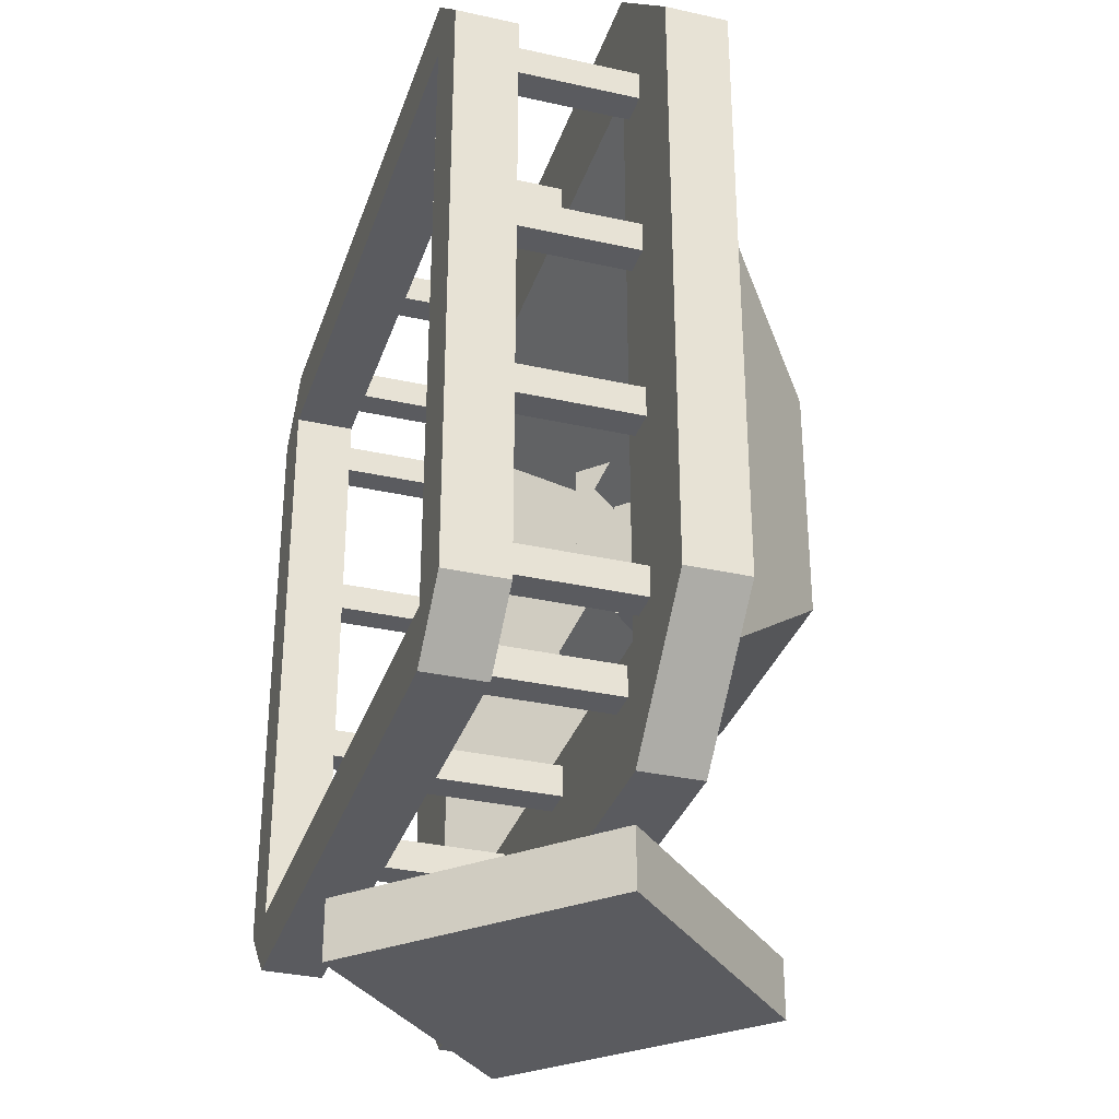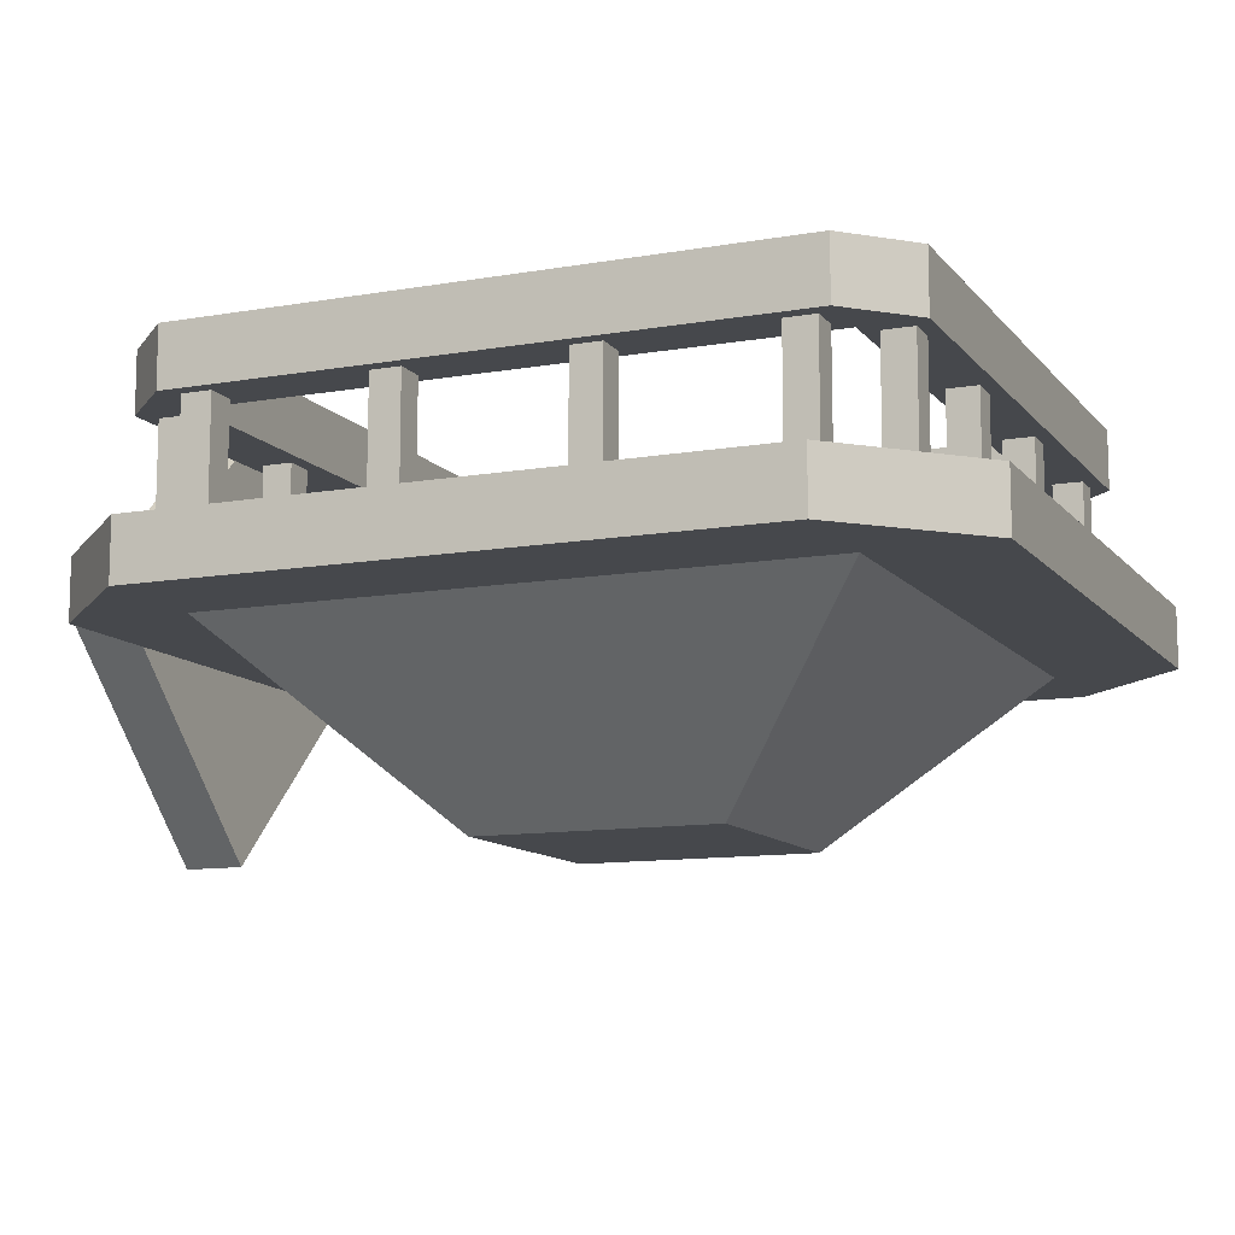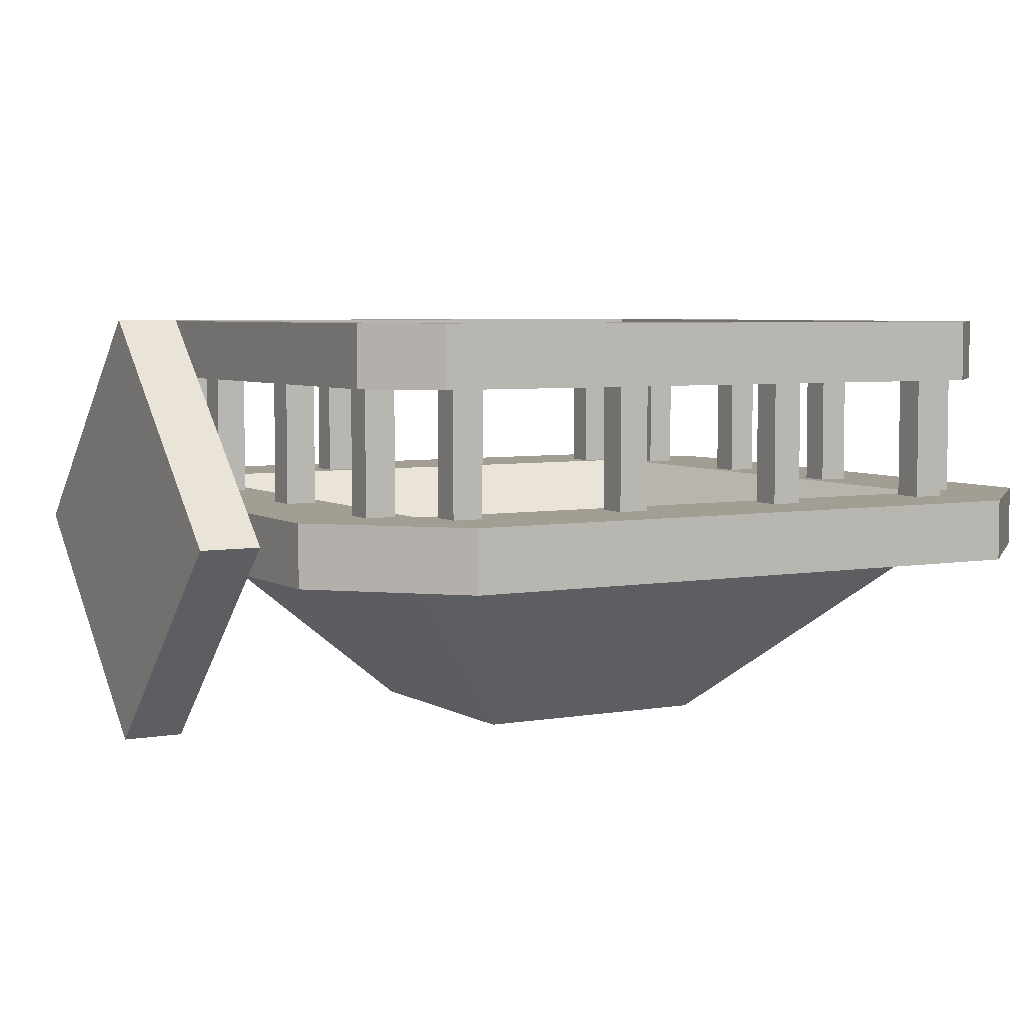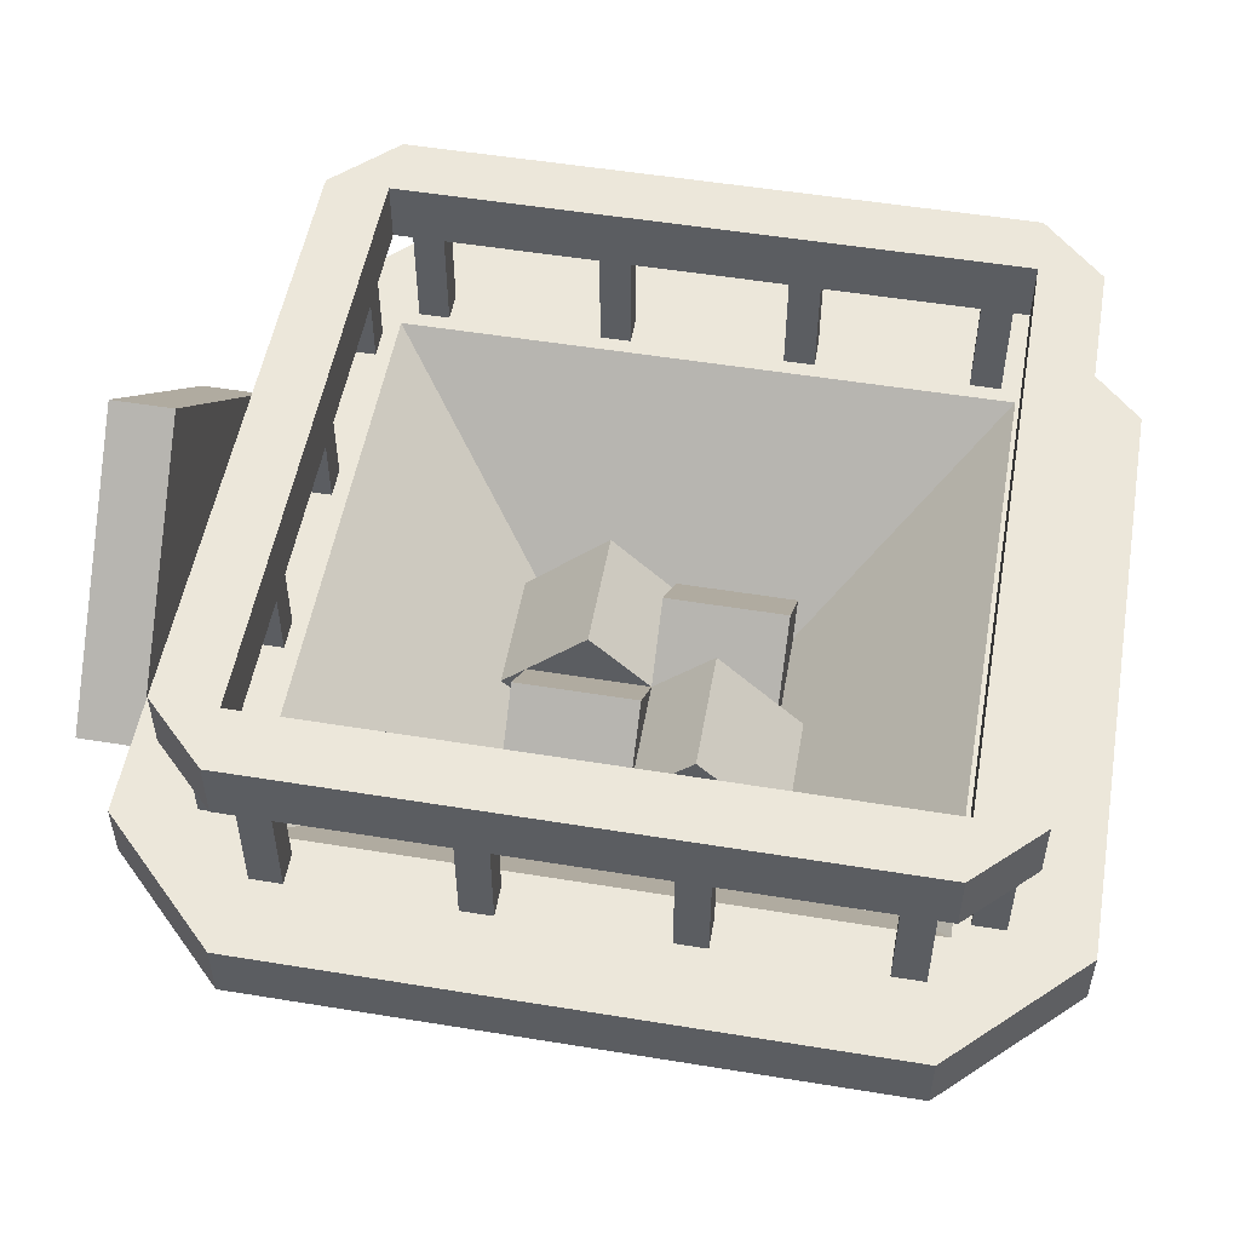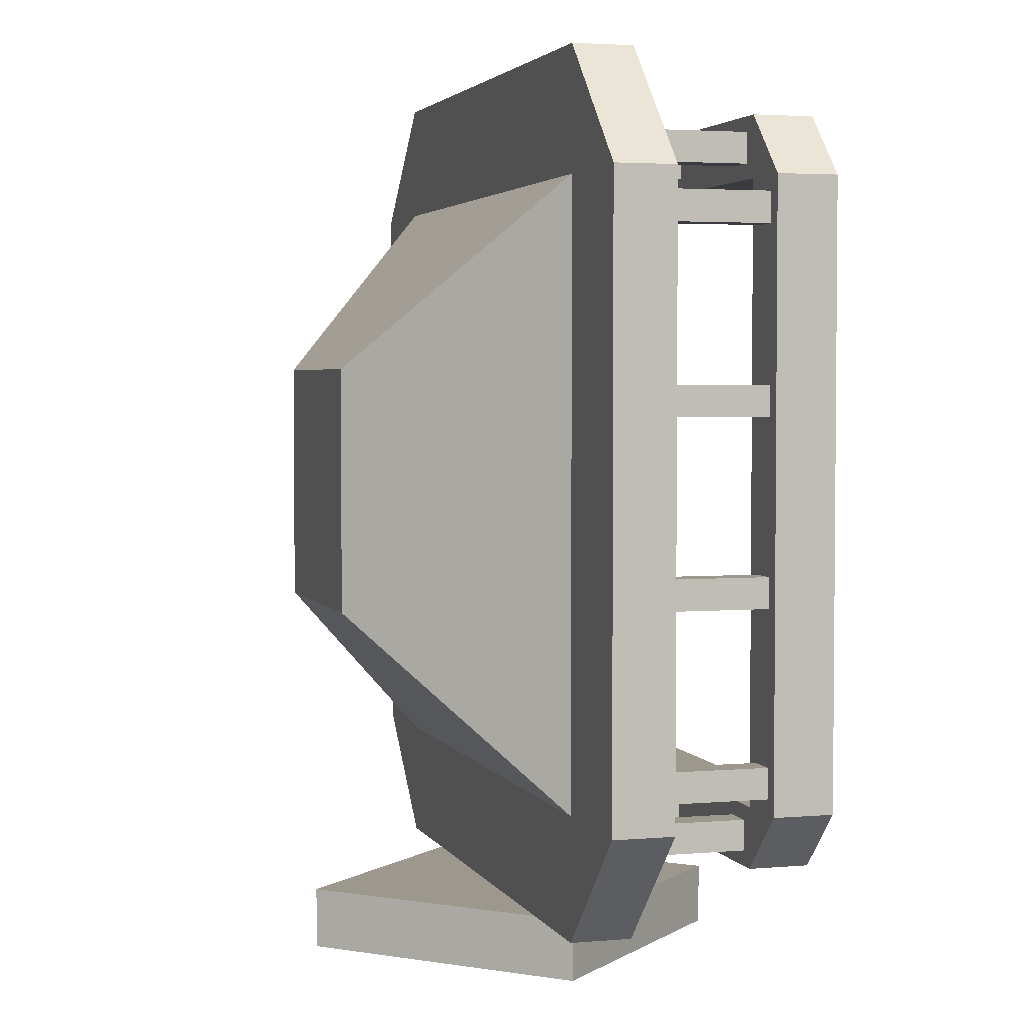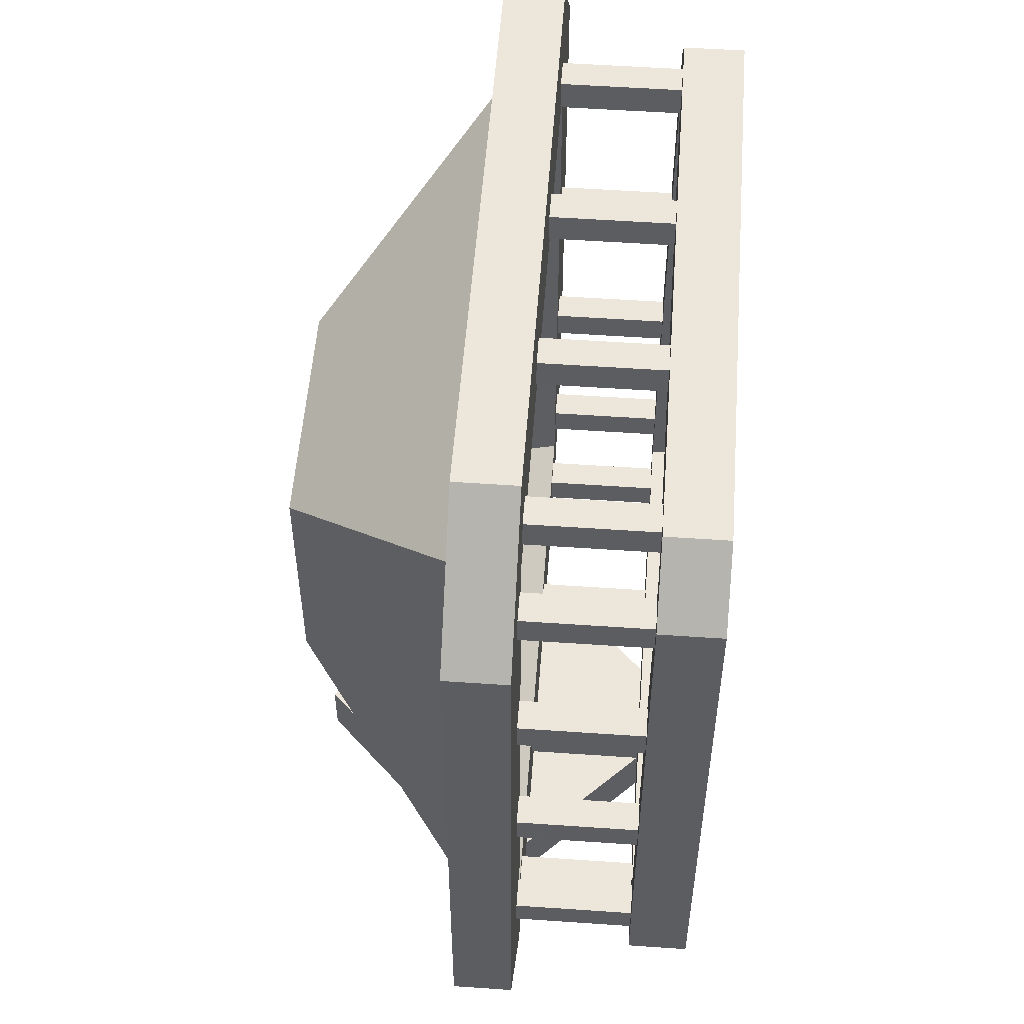
<metadata>
{"format":"obj","ext":"obj","renderer":"f3d","projection":"perspective","resolution":1024,"background":"white","views":[{"elev":-32.9,"azim":-107.2,"up":"+Z"},{"elev":-11.3,"azim":-66.9,"up":"+Y"},{"elev":5.1,"azim":-119.3,"up":"+Y"},{"elev":52.6,"azim":-80.0,"up":"+Y"},{"elev":3.2,"azim":73.7,"up":"+Z"},{"elev":53.9,"azim":94.2,"up":"+Z"}]}
</metadata>
<code>
o BOWL_Cube.001
v 0.1875 0.3125 0.9375
v 0.1875 0.3125 0.0625
v 0.8125 0.3125 0.9375
v 0.8125 0.3125 0.0625
v 0.0625 0.3125 0.8125
v 0.375 0.125 0.625
v 0.9375 0.3125 0.8125
v 0.0625 0.3125 0.1875
v 0.625 0.0625 0.625
v 0.625 0.125 0.625
v 0.375 0.125 0.375
v 0.8125 0.25 0.8125
v 0.9375 0.3125 0.1875
v 0.375 0.0625 0.625
v 0.625 0.125 0.375
v 0.1875 0.25 0.8125
v 0.8125 0.3125 0.8125
v 0.1875 0.3125 0.8125
v 0.8125 0.3125 0.1875
v 0.1875 0.3125 0.1875
v 0.1875 0.25 0.9375
v 0.0625 0.25 0.8125
v 0.9375 0.25 0.8125
v 0.1875 0.25 0.0625
v 0.8125 0.25 0.9375
v 0.0625 0.25 0.1875
v 0.9375 0.25 0.1875
v 0.8125 0.25 0.0625
v 0.1875 0.25 0.1875
v 0.375 0.0625 0.375
v 0.8125 0.25 0.1875
v 0.625 0.0625 0.375
f 22 26 29 16
f 11 6 10 15
f 21 1 5 22
f 27 13 7 23
f 27 23 12 31
f 25 23 7 3
f 28 4 13 27
f 18 1 3 17
f 21 25 3 1
f 24 26 8 2
f 32 31 12 9
f 14 9 12 16
f 30 29 31 32
f 30 14 16 29
f 18 20 8 5
f 24 2 4 28
f 26 22 5 8
f 10 6 18 17
f 11 15 19 20
f 15 10 17 19
f 6 11 20 18
f 24 28 31 29
f 25 21 16 12
f 26 24 29
f 21 22 16
f 23 25 12
f 28 27 31
f 14 30 32 9
f 7 13 19 17
f 2 8 20
f 3 7 17
f 5 1 18
f 13 4 19
f 2 20 19 4
o COAL_Cube
v 0.5 0.06661 0.4375
v 0.5 0.155 0.5259
v 0.5 0.155 0.3491
v 0.5 0.2434 0.4375
v 0.625 0.06661 0.4375
v 0.625 0.155 0.5259
v 0.625 0.155 0.3491
v 0.625 0.2434 0.4375
v 0.3491 0.155 0.5
v 0.4375 0.2434 0.5
v 0.3491 0.155 0.375
v 0.4375 0.2434 0.375
v 0.4375 0.06661 0.5
v 0.5259 0.155 0.5
v 0.4375 0.06661 0.375
v 0.5259 0.155 0.375
v 0.5625 0.06661 0.625
v 0.4741 0.155 0.625
v 0.5625 0.06661 0.5
v 0.4741 0.155 0.5
v 0.6509 0.155 0.625
v 0.5625 0.2434 0.625
v 0.6509 0.155 0.5
v 0.5625 0.2434 0.5
v 0.375 0.155 0.6509
v 0.375 0.2434 0.5625
v 0.375 0.06661 0.5625
v 0.375 0.155 0.4741
v 0.5 0.155 0.6509
v 0.5 0.2434 0.5625
v 0.5 0.06661 0.5625
v 0.5 0.155 0.4741
f 33 34 36 35
f 35 36 40 39
f 39 40 38 37
f 37 38 34 33
f 35 39 37 33
f 40 36 34 38
f 41 42 44 43
f 43 44 48 47
f 47 48 46 45
f 45 46 42 41
f 43 47 45 41
f 48 44 42 46
f 49 50 52 51
f 51 52 56 55
f 55 56 54 53
f 53 54 50 49
f 51 55 53 49
f 56 52 50 54
f 57 58 60 59
f 59 60 64 63
f 63 64 62 61
f 61 62 58 57
f 59 63 61 57
f 64 60 58 62
o WALL_MOUNT_Cube.005
v 0.279 0.2812 0
v 0.279 0.2812 0.0625
v 0.5 0.5022 0
v 0.5 0.5022 0.0625
v 0.5 0.06028 0
v 0.5 0.06028 0.0625
v 0.721 0.2812 0
v 0.721 0.2812 0.0625
f 65 66 68 67
f 67 68 72 71
f 71 72 70 69
f 69 70 66 65
f 67 71 69 65
f 72 68 66 70
o GRATING_Cube.006
v 0.1875 0.4375 0.1875
v 0.1875 0.5 0.1875
v 0.1875 0.4375 0.8125
v 0.1875 0.5 0.8125
v 0.125 0.4375 0.1875
v 0.125 0.5 0.1875
v 0.125 0.4375 0.8125
v 0.125 0.5 0.8125
v 0.1719 0.3125 0.2031
v 0.1719 0.4375 0.2031
v 0.1719 0.3125 0.2344
v 0.1719 0.4375 0.2344
v 0.1406 0.3125 0.2031
v 0.1406 0.4375 0.2031
v 0.1406 0.3125 0.2344
v 0.1406 0.4375 0.2344
v 0.1719 0.3125 0.3906
v 0.1719 0.4375 0.3906
v 0.1719 0.3125 0.4219
v 0.1719 0.4375 0.4219
v 0.1406 0.3125 0.3906
v 0.1406 0.4375 0.3906
v 0.1406 0.3125 0.4219
v 0.1406 0.4375 0.4219
v 0.1719 0.3125 0.7969
v 0.1719 0.4375 0.7969
v 0.1719 0.3125 0.7656
v 0.1719 0.4375 0.7656
v 0.1406 0.3125 0.7969
v 0.1406 0.4375 0.7969
v 0.1406 0.3125 0.7656
v 0.1406 0.4375 0.7656
v 0.1719 0.3125 0.6094
v 0.1719 0.4375 0.6094
v 0.1719 0.3125 0.5781
v 0.1719 0.4375 0.5781
v 0.1406 0.3125 0.6094
v 0.1406 0.4375 0.6094
v 0.1406 0.3125 0.5781
v 0.1406 0.4375 0.5781
v 0.8125 0.5 0.8125
v 0.8125 0.4375 0.8125
v 0.8125 0.4375 0.1875
v 0.8125 0.5 0.1875
v 0.1875 0.4375 0.125
v 0.1875 0.5 0.125
v 0.8125 0.4375 0.125
v 0.8125 0.5 0.125
v 0.8125 0.4375 0.875
v 0.8125 0.5 0.875
v 0.1875 0.4375 0.875
v 0.1875 0.5 0.875
v 0.875 0.4375 0.8125
v 0.875 0.5 0.8125
v 0.875 0.4375 0.1875
v 0.875 0.5 0.1875
v 0.2031 0.3125 0.8281
v 0.2031 0.4375 0.8281
v 0.2344 0.3125 0.8281
v 0.2344 0.4375 0.8281
v 0.2031 0.3125 0.8594
v 0.2031 0.4375 0.8594
v 0.2344 0.3125 0.8594
v 0.2344 0.4375 0.8594
v 0.3906 0.3125 0.8281
v 0.3906 0.4375 0.8281
v 0.4219 0.3125 0.8281
v 0.4219 0.4375 0.8281
v 0.3906 0.3125 0.8594
v 0.3906 0.4375 0.8594
v 0.4219 0.3125 0.8594
v 0.4219 0.4375 0.8594
v 0.7969 0.3125 0.8281
v 0.7969 0.4375 0.8281
v 0.7656 0.3125 0.8281
v 0.7656 0.4375 0.8281
v 0.7969 0.3125 0.8594
v 0.7969 0.4375 0.8594
v 0.7656 0.3125 0.8594
v 0.7656 0.4375 0.8594
v 0.6094 0.3125 0.8281
v 0.6094 0.4375 0.8281
v 0.5781 0.3125 0.8281
v 0.5781 0.4375 0.8281
v 0.6094 0.3125 0.8594
v 0.6094 0.4375 0.8594
v 0.5781 0.3125 0.8594
v 0.5781 0.4375 0.8594
v 0.8281 0.3125 0.7969
v 0.8281 0.4375 0.7969
v 0.8281 0.3125 0.7656
v 0.8281 0.4375 0.7656
v 0.8594 0.3125 0.7969
v 0.8594 0.4375 0.7969
v 0.8594 0.3125 0.7656
v 0.8594 0.4375 0.7656
v 0.8281 0.3125 0.6094
v 0.8281 0.4375 0.6094
v 0.8281 0.3125 0.5781
v 0.8281 0.4375 0.5781
v 0.8594 0.3125 0.6094
v 0.8594 0.4375 0.6094
v 0.8594 0.3125 0.5781
v 0.8594 0.4375 0.5781
v 0.8281 0.3125 0.2031
v 0.8281 0.4375 0.2031
v 0.8281 0.3125 0.2344
v 0.8281 0.4375 0.2344
v 0.8594 0.3125 0.2031
v 0.8594 0.4375 0.2031
v 0.8594 0.3125 0.2344
v 0.8594 0.4375 0.2344
v 0.8281 0.3125 0.3906
v 0.8281 0.4375 0.3906
v 0.8281 0.3125 0.4219
v 0.8281 0.4375 0.4219
v 0.8594 0.3125 0.3906
v 0.8594 0.4375 0.3906
v 0.8594 0.3125 0.4219
v 0.8594 0.4375 0.4219
v 0.7969 0.3125 0.1719
v 0.7969 0.4375 0.1719
v 0.7656 0.3125 0.1719
v 0.7656 0.4375 0.1719
v 0.7969 0.3125 0.1406
v 0.7969 0.4375 0.1406
v 0.7656 0.3125 0.1406
v 0.7656 0.4375 0.1406
v 0.6094 0.3125 0.1719
v 0.6094 0.4375 0.1719
v 0.5781 0.3125 0.1719
v 0.5781 0.4375 0.1719
v 0.6094 0.3125 0.1406
v 0.6094 0.4375 0.1406
v 0.5781 0.3125 0.1406
v 0.5781 0.4375 0.1406
v 0.2031 0.3125 0.1719
v 0.2031 0.4375 0.1719
v 0.2344 0.3125 0.1719
v 0.2344 0.4375 0.1719
v 0.2031 0.3125 0.1406
v 0.2031 0.4375 0.1406
v 0.2344 0.3125 0.1406
v 0.2344 0.4375 0.1406
v 0.3906 0.3125 0.1719
v 0.3906 0.4375 0.1719
v 0.4219 0.3125 0.1719
v 0.4219 0.4375 0.1719
v 0.3906 0.3125 0.1406
v 0.3906 0.4375 0.1406
v 0.4219 0.3125 0.1406
v 0.4219 0.4375 0.1406
f 78 80 76 74
f 75 73 74 76
f 81 82 84 83
f 83 84 88 87
f 87 88 86 85
f 85 86 82 81
f 89 90 92 91
f 91 92 96 95
f 95 96 94 93
f 93 94 90 89
f 73 75 79 77
f 97 99 100 98
f 99 103 104 100
f 103 101 102 104
f 101 97 98 102
f 105 107 108 106
f 107 111 112 108
f 111 109 110 112
f 109 105 106 110
f 77 79 80 78
f 118 74 116 120
f 115 116 74 73
f 73 117 119 115
f 117 118 120 119
f 122 113 76 124
f 75 76 113 114
f 114 121 123 75
f 121 122 124 123
f 126 128 116 113
f 115 114 113 116
f 114 115 127 125
f 125 127 128 126
f 119 127 115
f 116 128 120
f 119 120 128 127
f 121 114 125
f 113 122 126
f 121 125 126 122
f 79 75 123
f 76 80 124
f 79 123 124 80
f 74 118 78
f 77 117 73
f 77 78 118 117
f 129 130 132 131
f 131 132 136 135
f 135 136 134 133
f 133 134 130 129
f 137 138 140 139
f 139 140 144 143
f 143 144 142 141
f 141 142 138 137
f 145 147 148 146
f 147 151 152 148
f 151 149 150 152
f 149 145 146 150
f 153 155 156 154
f 155 159 160 156
f 159 157 158 160
f 157 153 154 158
f 161 162 164 163
f 163 164 168 167
f 167 168 166 165
f 165 166 162 161
f 169 170 172 171
f 171 172 176 175
f 175 176 174 173
f 173 174 170 169
f 177 179 180 178
f 179 183 184 180
f 183 181 182 184
f 181 177 178 182
f 185 187 188 186
f 187 191 192 188
f 191 189 190 192
f 189 185 186 190
f 193 194 196 195
f 195 196 200 199
f 199 200 198 197
f 197 198 194 193
f 201 202 204 203
f 203 204 208 207
f 207 208 206 205
f 205 206 202 201
f 209 211 212 210
f 211 215 216 212
f 215 213 214 216
f 213 209 210 214
f 217 219 220 218
f 219 223 224 220
f 223 221 222 224
f 221 217 218 222

</code>
